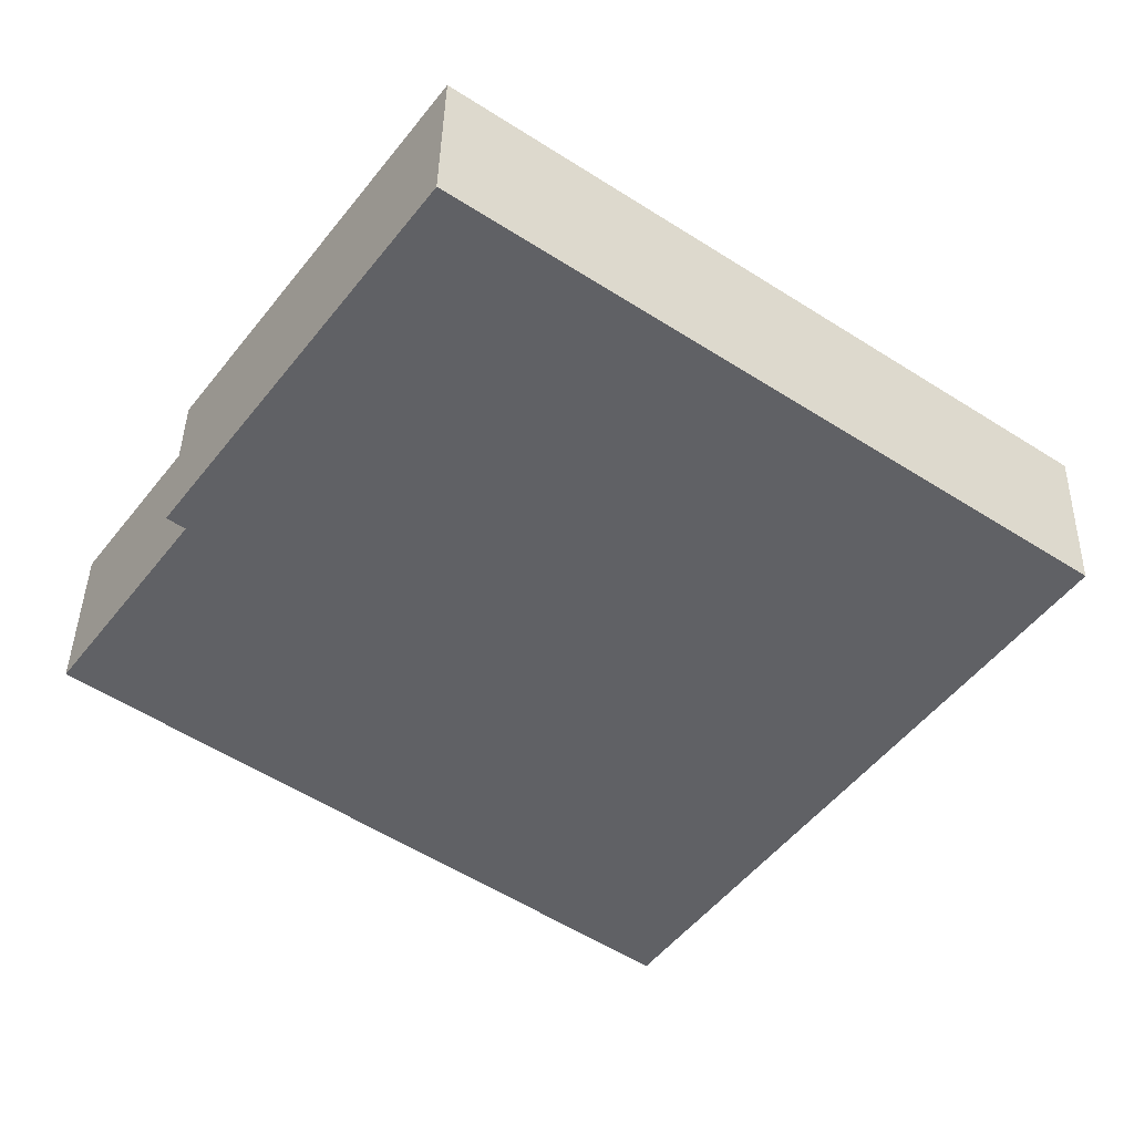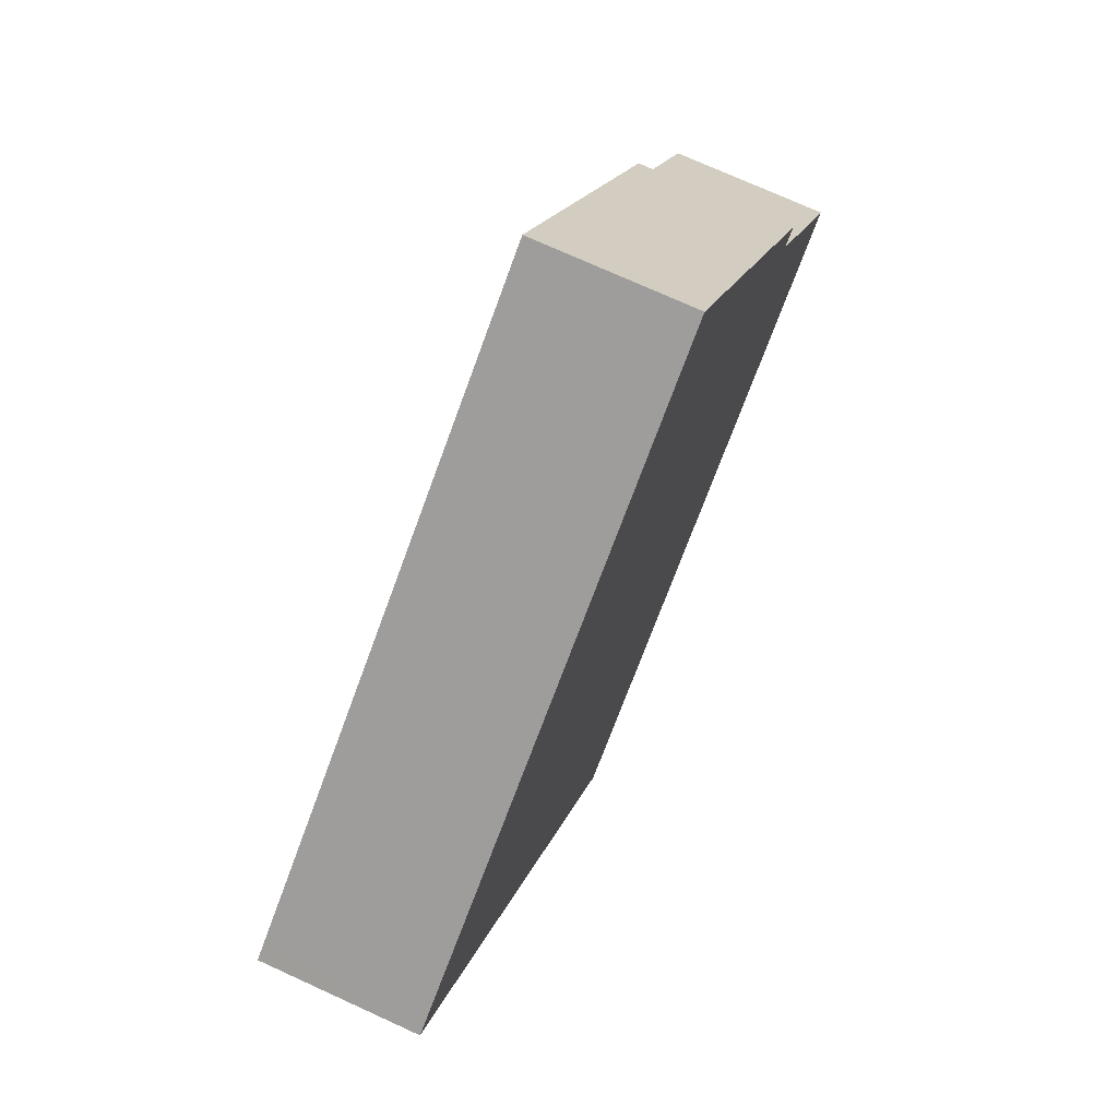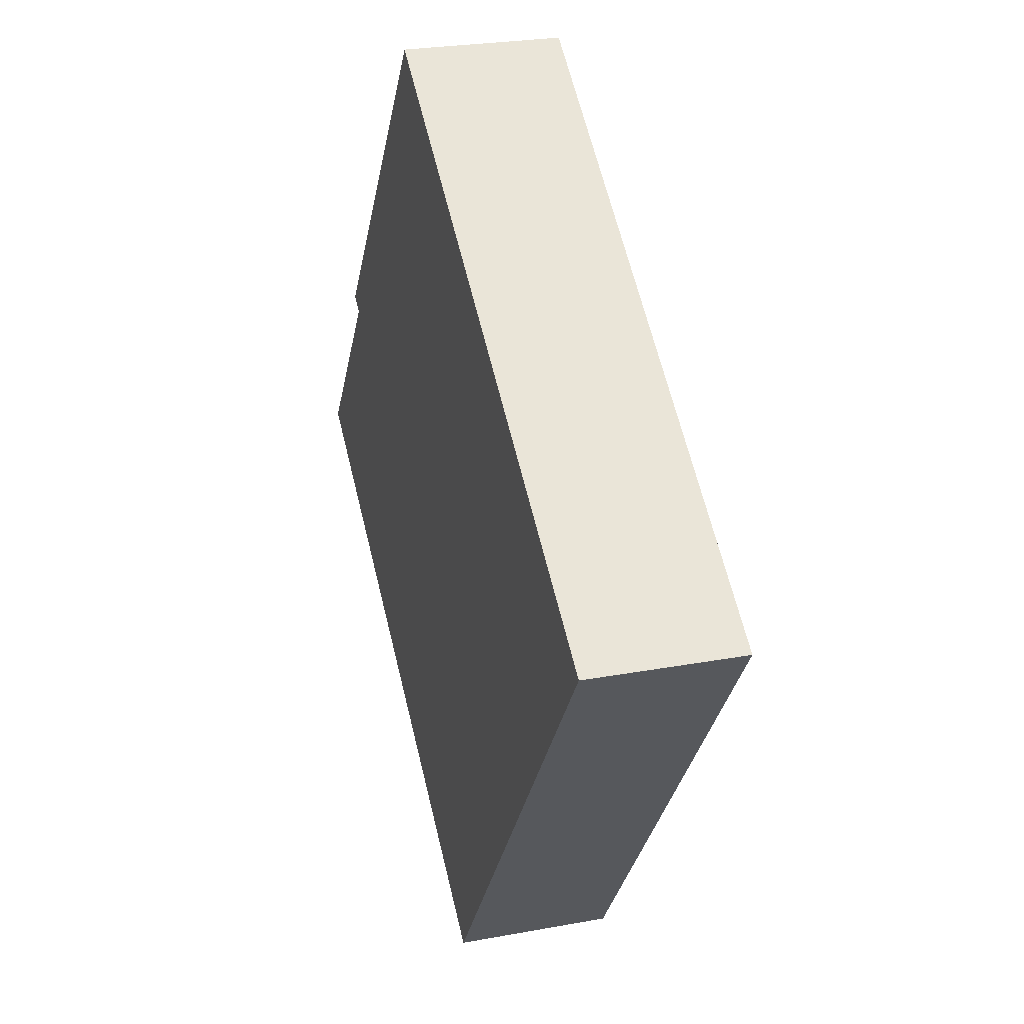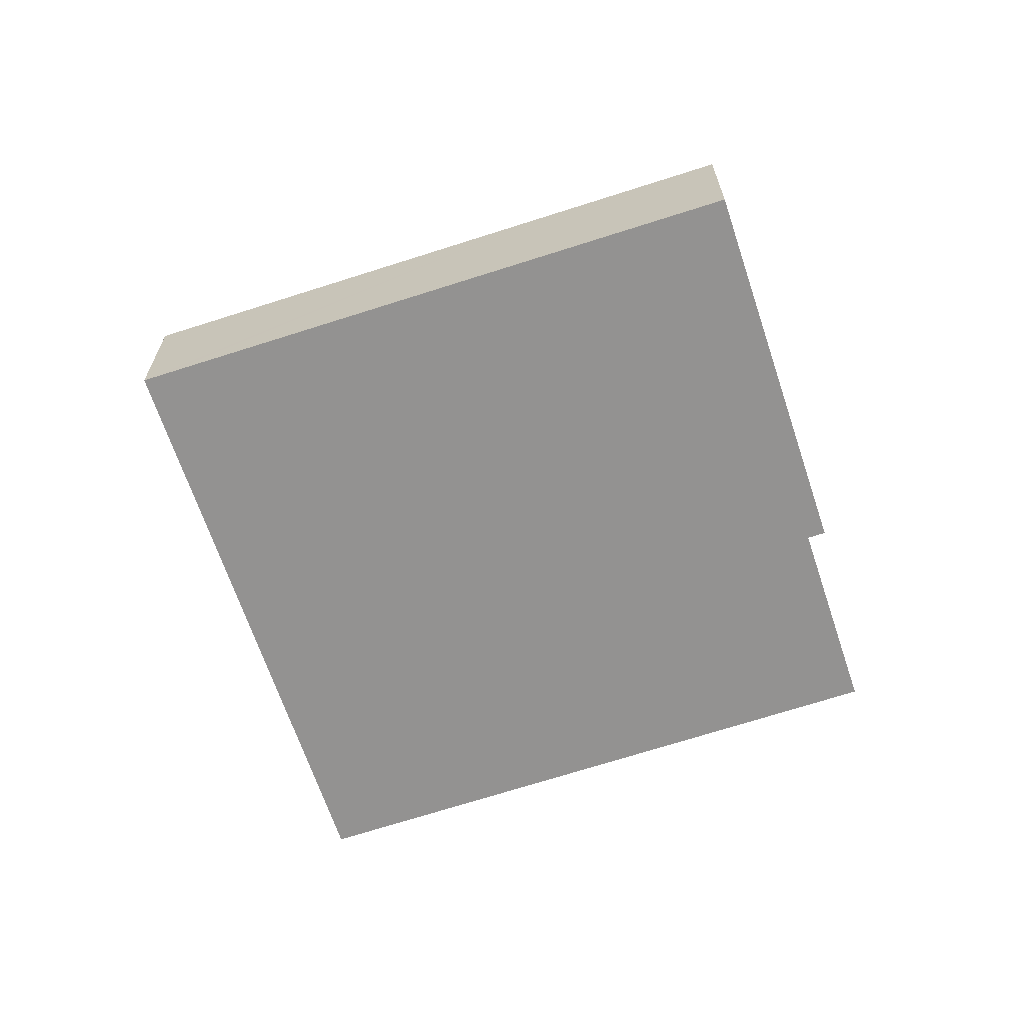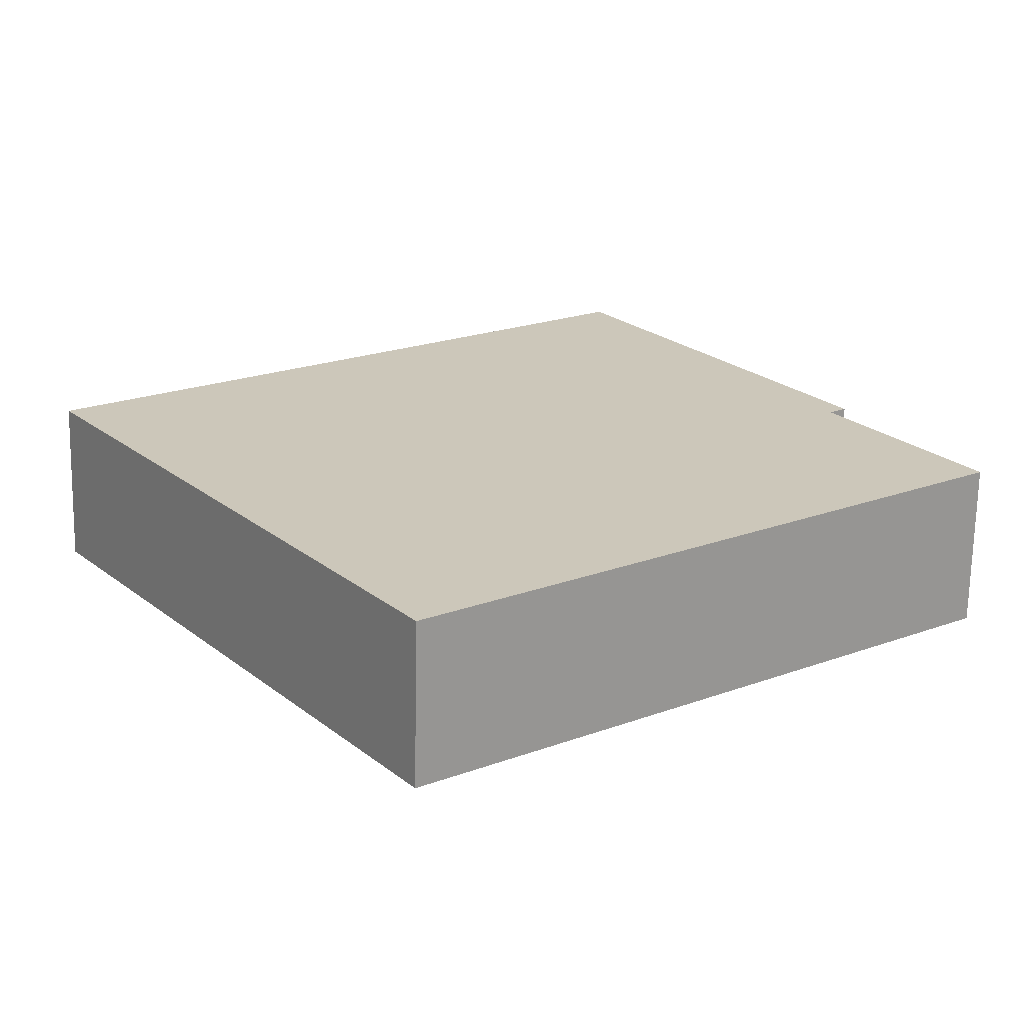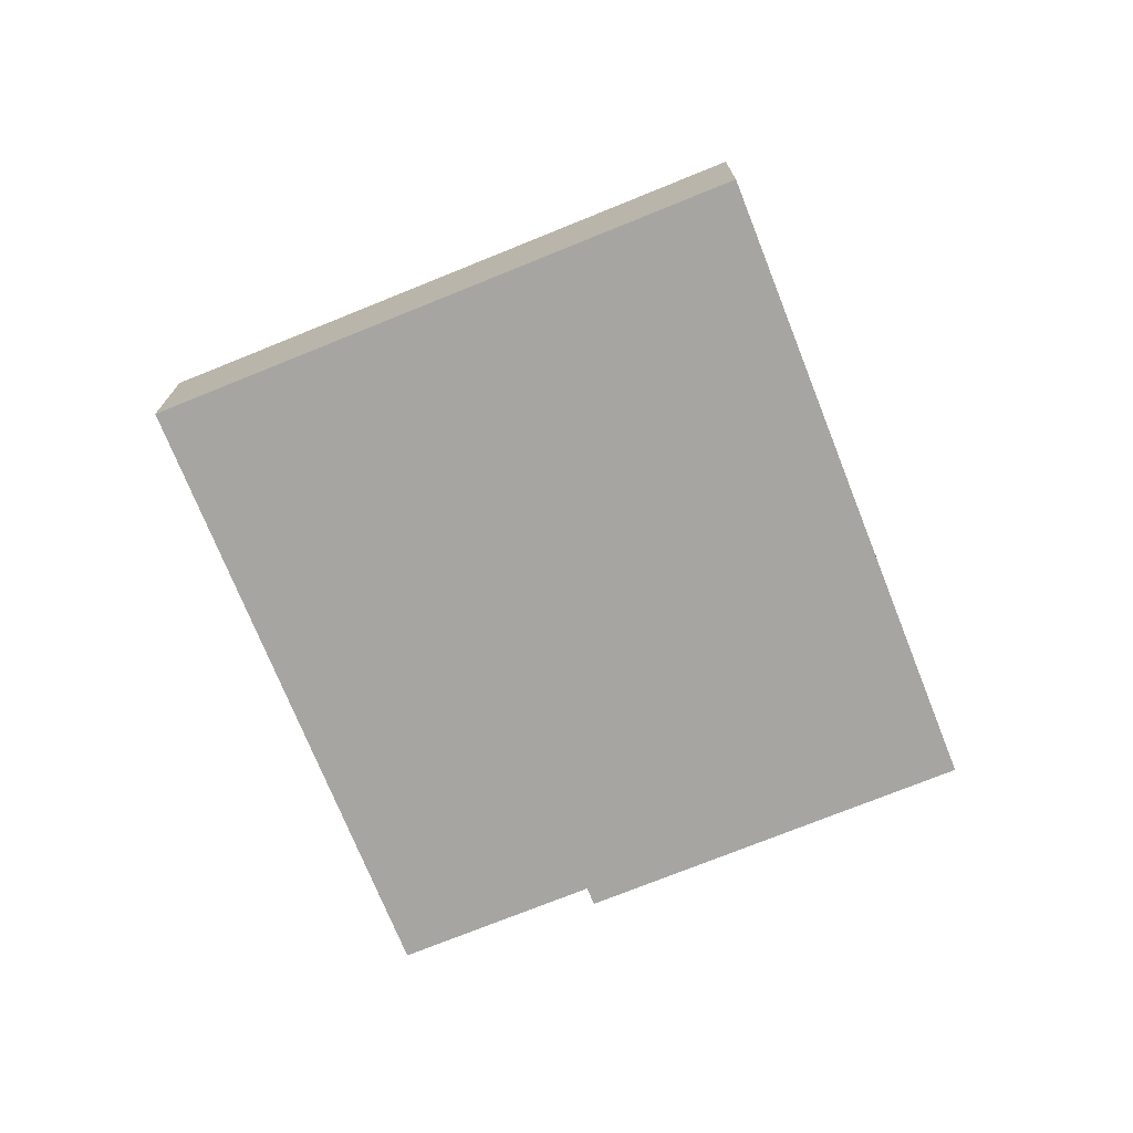
<metadata>
{"format":"obj","ext":"obj","renderer":"f3d","projection":"perspective","resolution":1024,"background":"white","views":[{"elev":40.4,"azim":-178.8,"up":"+Z"},{"elev":72.9,"azim":-65.4,"up":"+Z"},{"elev":25.6,"azim":-106.6,"up":"+Z"},{"elev":-66.4,"azim":-17.3,"up":"+Y"},{"elev":-68.9,"azim":-1.1,"up":"+Z"},{"elev":-73.6,"azim":-103.7,"up":"+Y"}]}
</metadata>
<code>
v  0.315 2.567 0.223
v  1.699 2.567 -2.36
v  0 2.567 1.572e-16
v  6.194 2.567 -8.605
v  12.41 2.567 -4.129
v  6.259 2.567 4.419
v  9.2 2.567 6.495
v  12.99 2.567 0.662
v  13.26 2.567 0.854
v  15.07 2.567 -2.218
v  13.26 -5.229e-17 0.854
v  12.99 -4.054e-17 0.662
v  15.07 1.358e-16 -2.218
v  12.41 2.528e-16 -4.129
v  6.194 5.269e-16 -8.605
v  9.2 -3.977e-16 6.495
v  1.699 1.445e-16 -2.36
v  0 0 0
v  0.315 -1.365e-17 0.223
v  6.259 -2.706e-16 4.419
g defaultobject
f 1 2 3
f 2 1 4
f 4 1 5
f 5 1 6
f 5 6 7
f 5 7 8
f 8 7 9
f 10 5 8
f 11 8 9
f 8 11 12
f 13 5 10
f 5 13 14
f 5 14 4
f 4 14 15
f 12 10 8
f 10 12 13
f 16 9 7
f 9 16 11
f 15 2 4
f 2 15 17
f 2 17 3
f 3 17 18
f 18 1 3
f 1 18 6
f 6 18 19
f 6 19 20
f 6 20 7
f 7 20 16
f 13 12 14
f 17 19 18
f 19 17 20
f 20 17 15
f 20 15 14
f 20 14 16
f 16 14 12
f 16 12 11

</code>
